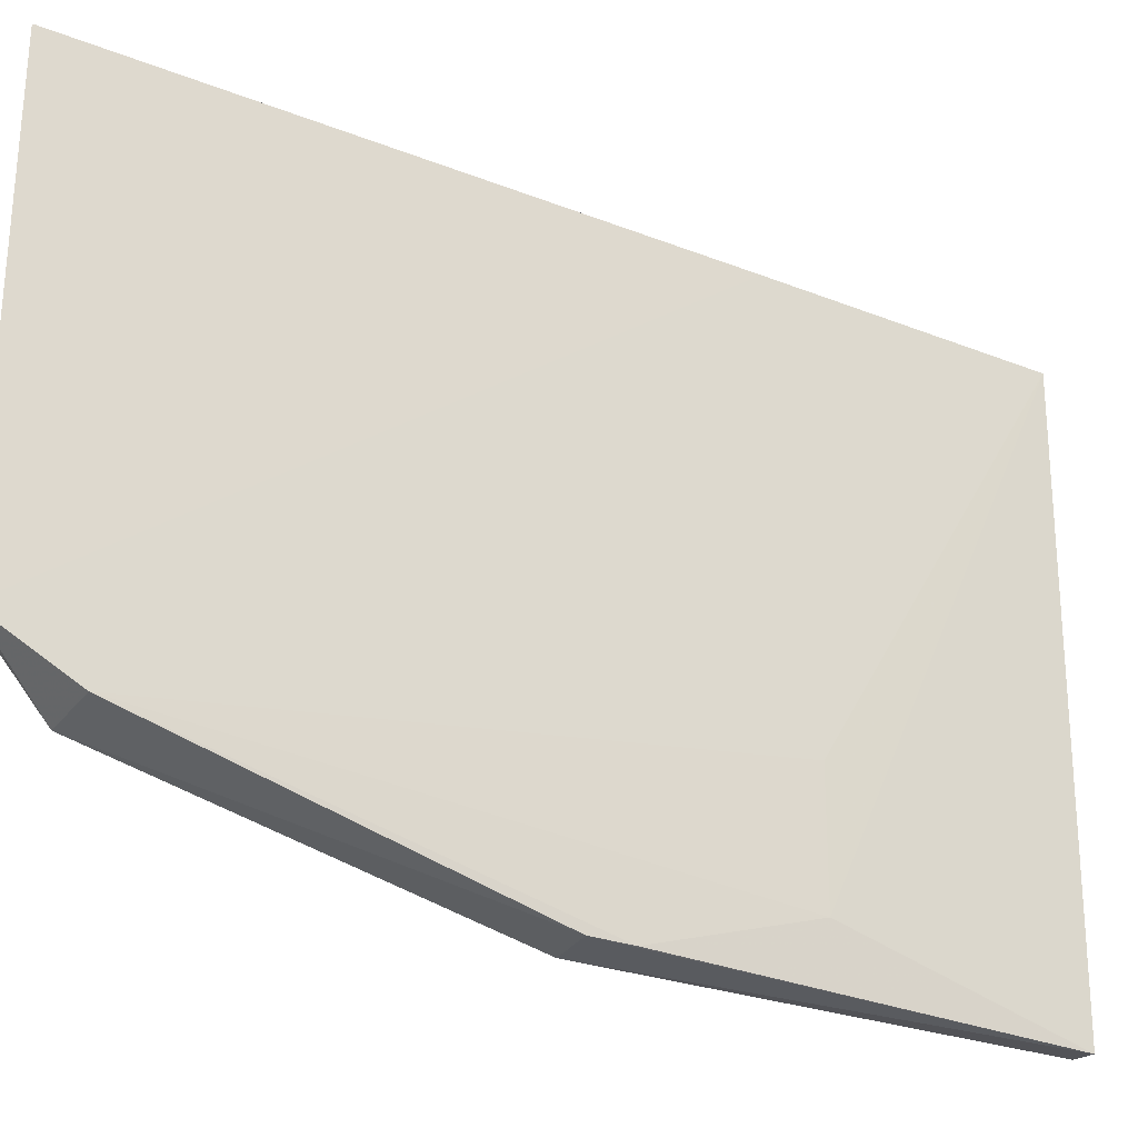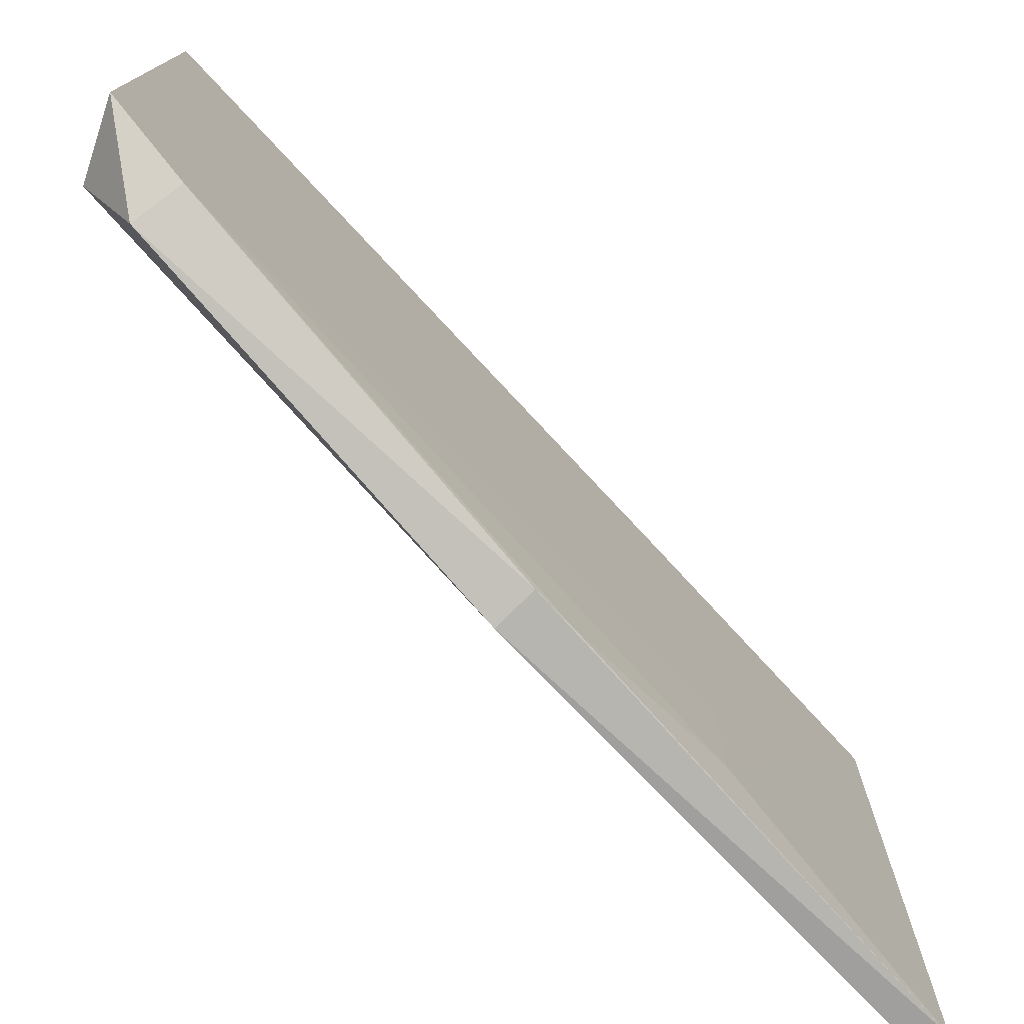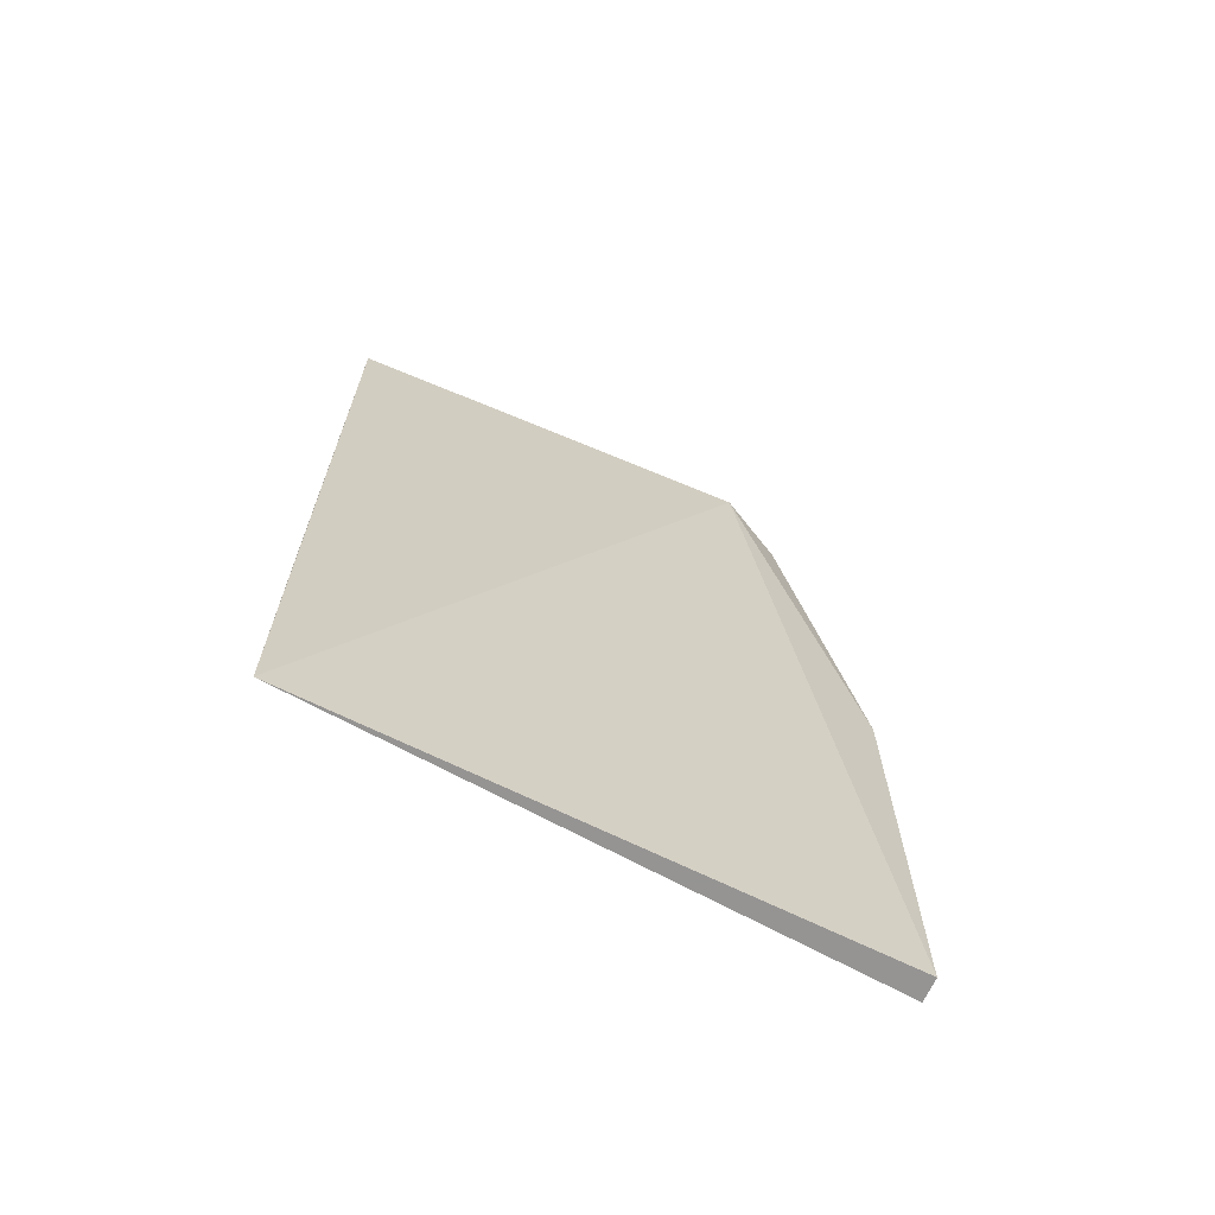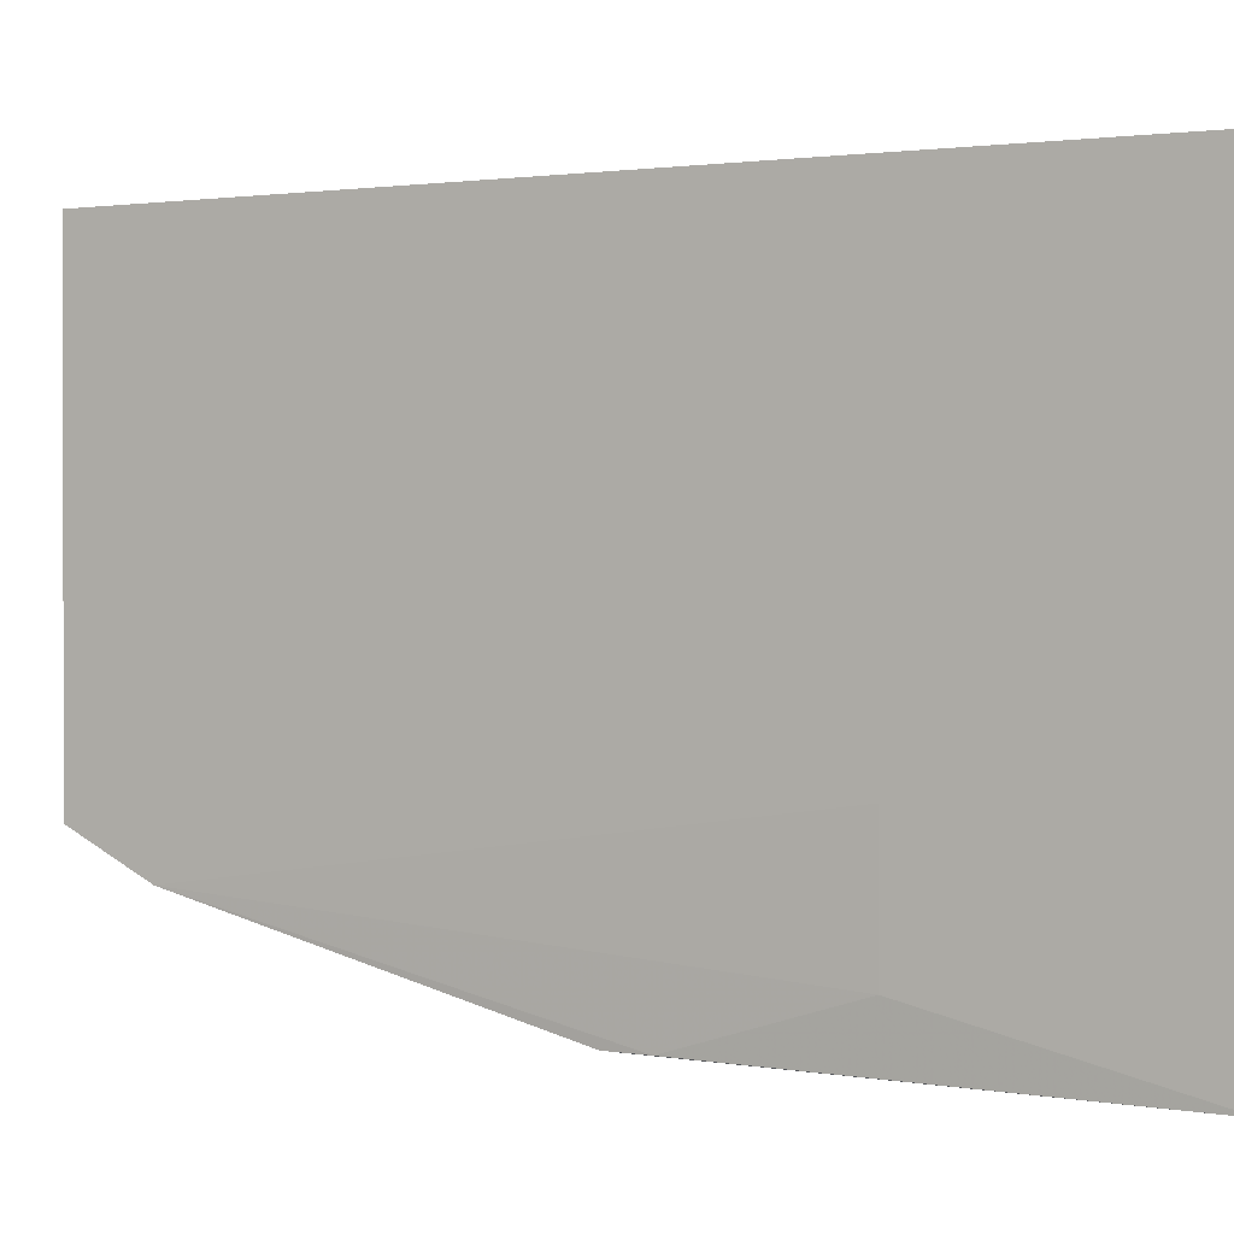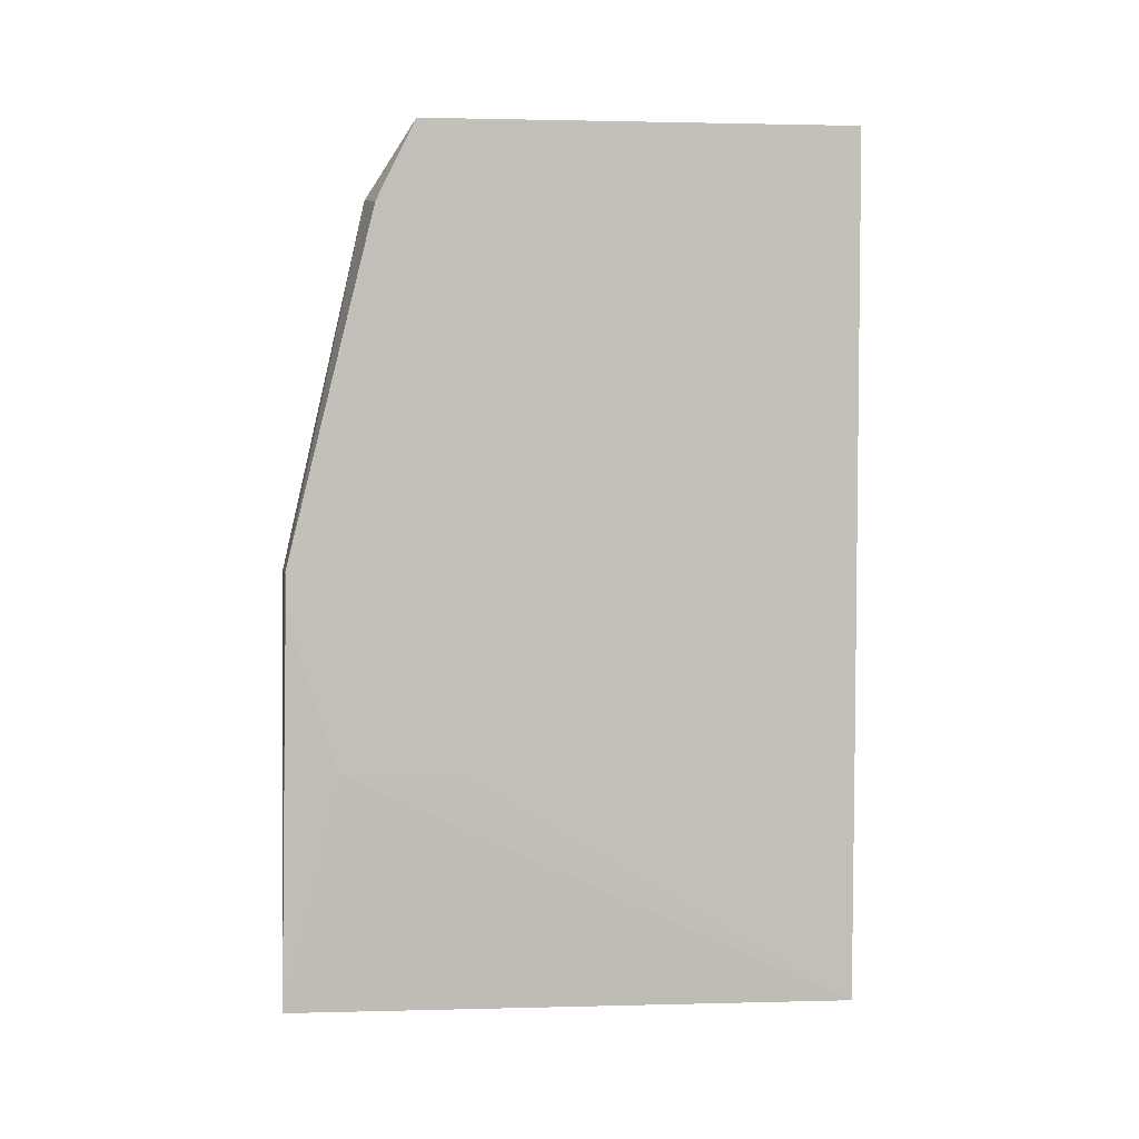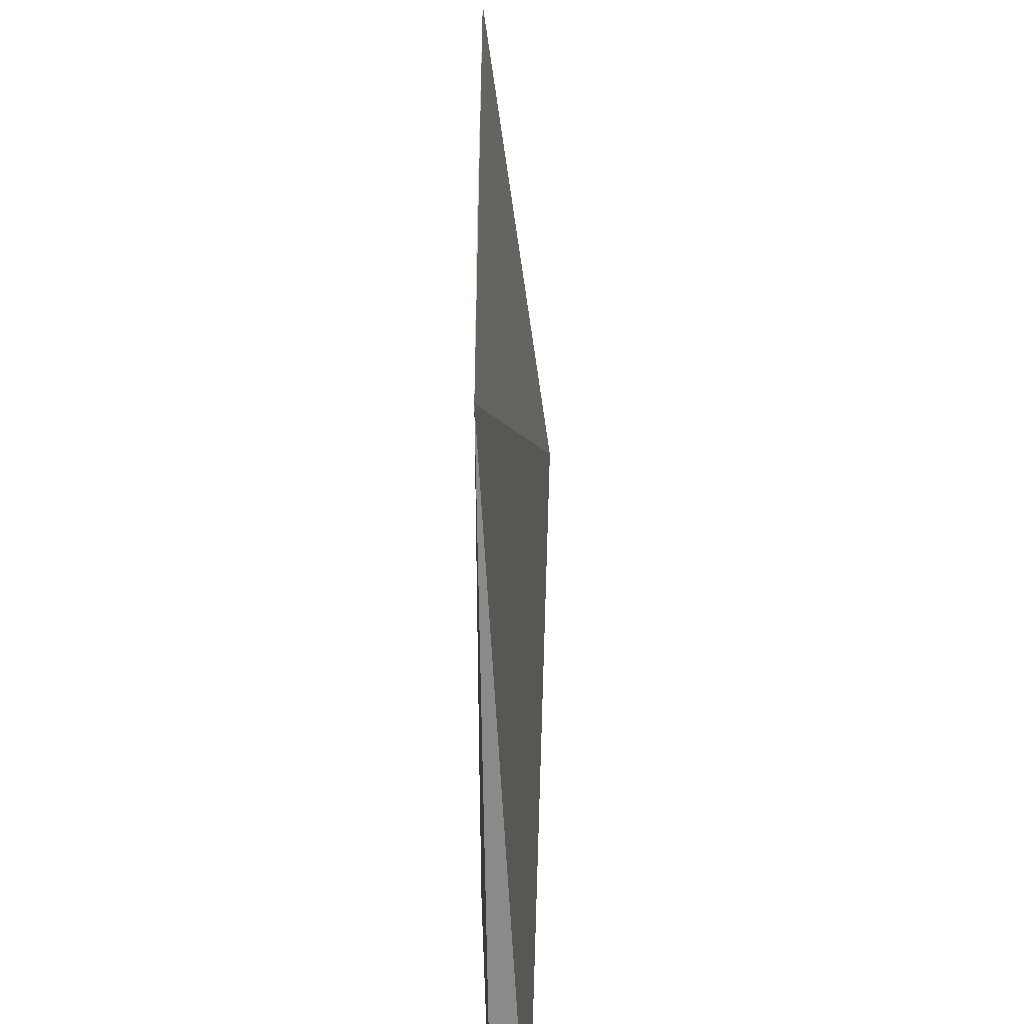
<metadata>
{"format":"obj","ext":"obj","renderer":"f3d","projection":"perspective","resolution":1024,"background":"white","views":[{"elev":-27.3,"azim":59.6,"up":"+Y"},{"elev":-76.1,"azim":43.7,"up":"+Y"},{"elev":-67.5,"azim":-119.8,"up":"+Z"},{"elev":1.2,"azim":120.1,"up":"+Y"},{"elev":2.9,"azim":83.9,"up":"+Z"},{"elev":26.2,"azim":-179.4,"up":"+Y"}]}
</metadata>
<code>
v 0.1307 0.04424 0.1334
v 0.1308 0.000454 0.1334
v 0.1299 0.04427 0.07372
v 0.1294 0.04423 0.04572
v 0.1245 0.001774 0.1302
v 0.1299 0.004436 0.06973
v 0.1294 0.04425 0.04579
v 0.1261 -0.01278 0.04578
v 0.1307 0.04426 0.1333
v 0.1286 -0.01302 0.0458
v 0.126 -0.01278 0.08957
v 0.1298 -0.007377 0.06974
v 0.1262 -0.004542 0.126
v 0.1299 -0.0124 0.08958
v 0.1307 -0.003523 0.1254
v 0.1299 -0.0124 0.0856
f 1 2 3
f 5 2 1
f 7 4 5
f 7 6 4
f 7 3 6
f 8 5 4
f 9 1 3
f 9 3 7
f 9 7 5
f 9 5 1
f 10 8 4
f 11 5 8
f 11 8 10
f 12 10 4
f 12 4 6
f 13 2 5
f 13 5 11
f 14 11 10
f 14 13 11
f 15 12 6
f 15 2 13
f 15 13 14
f 15 6 3
f 15 3 2
f 16 14 10
f 16 10 12
f 16 15 14
f 16 12 15

</code>
